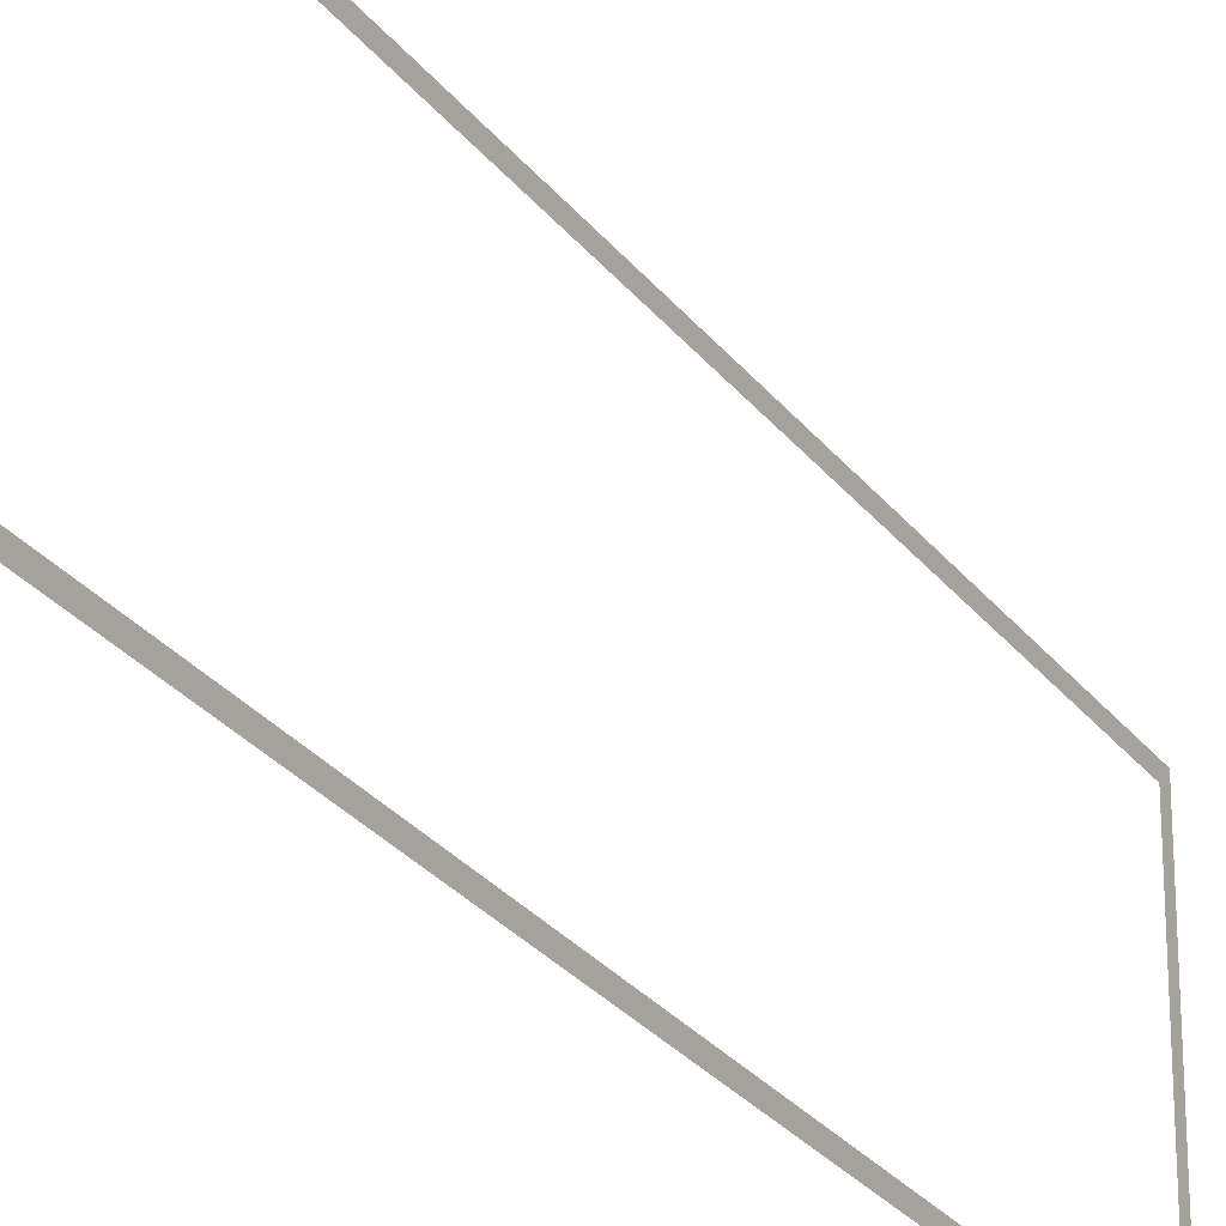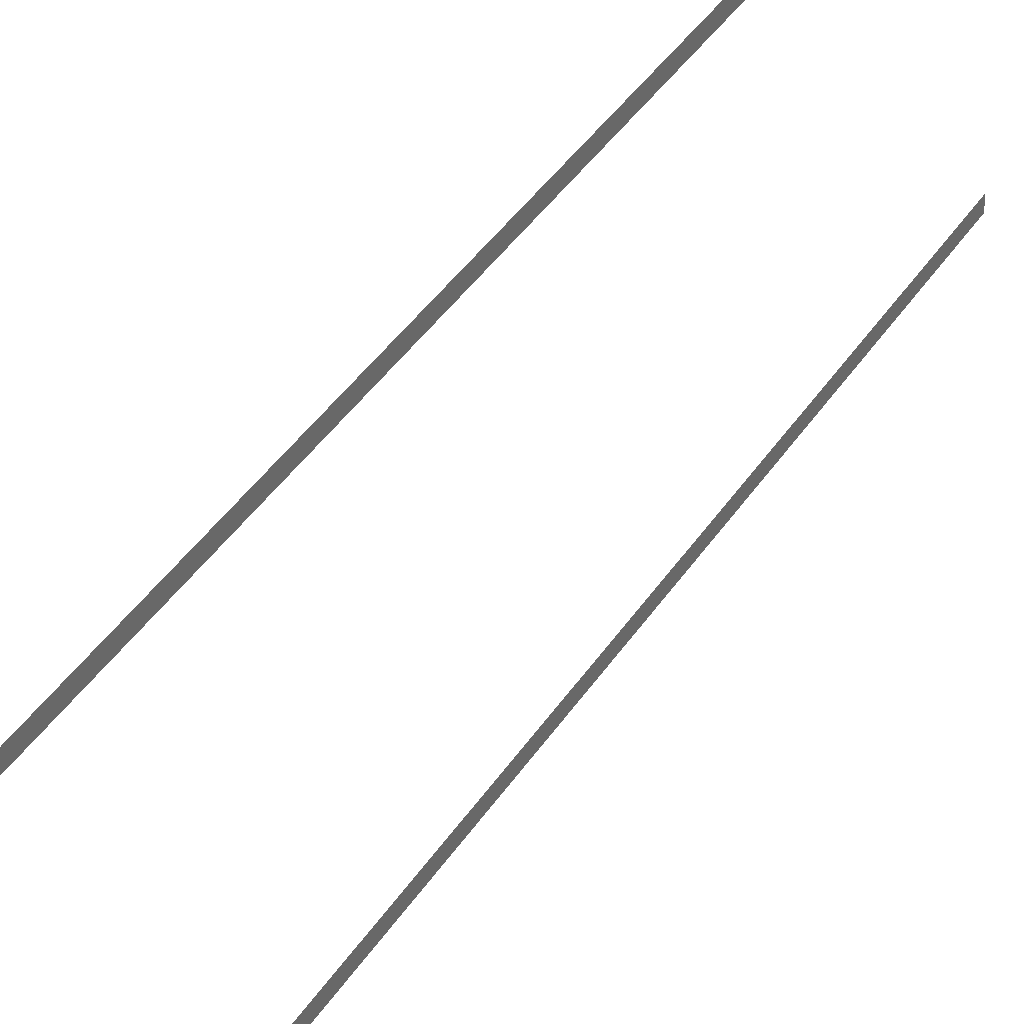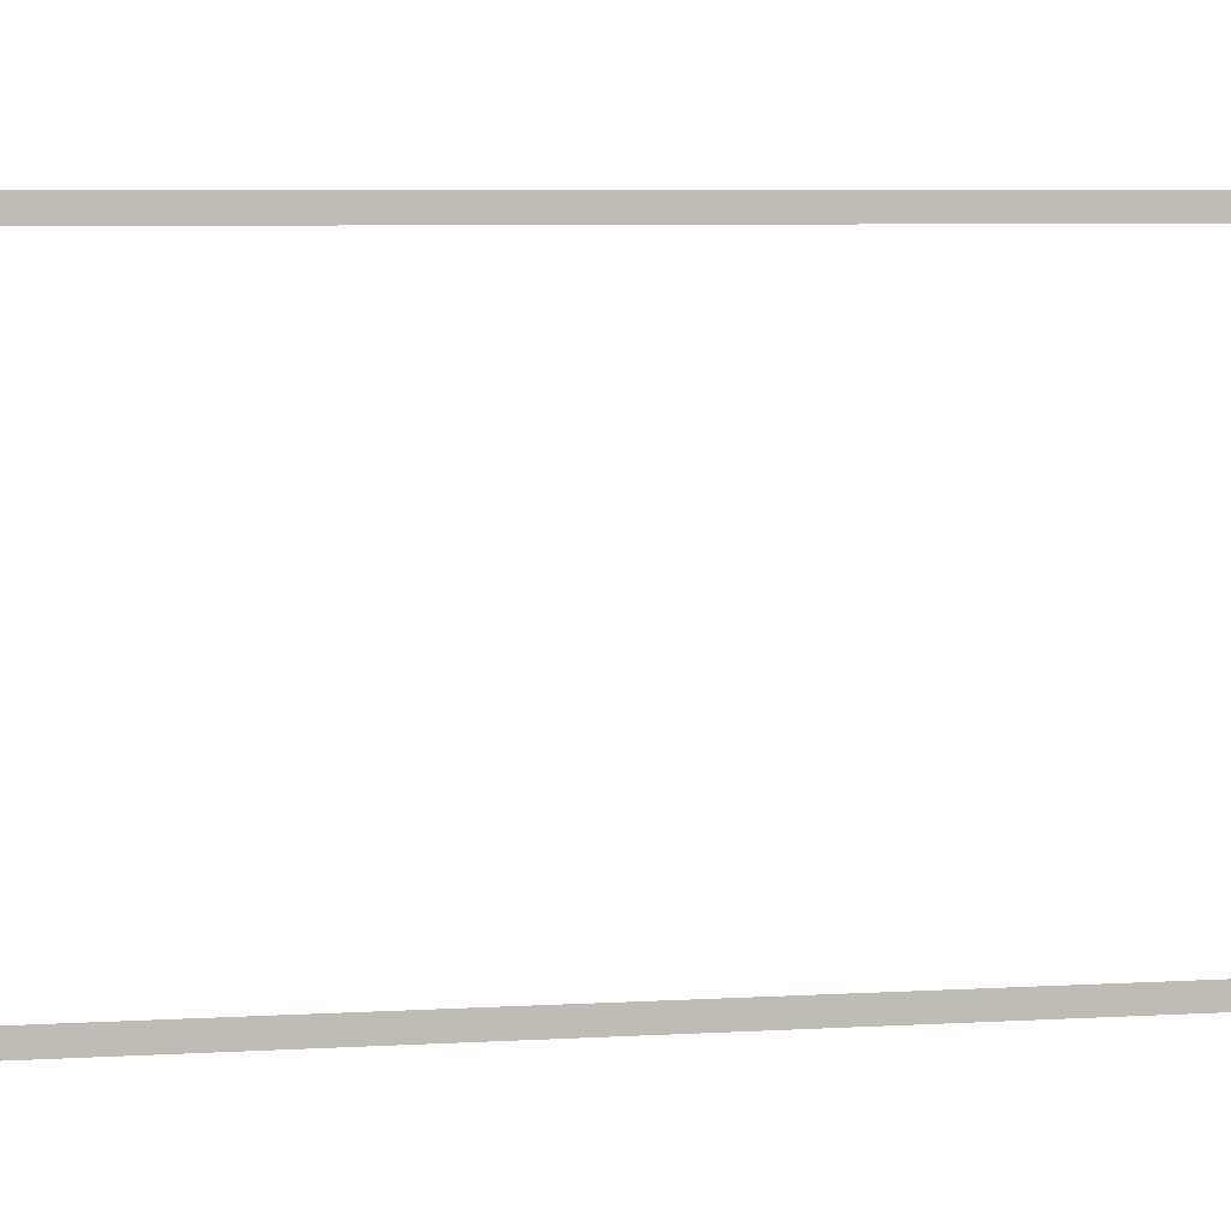
<metadata>
{"format":"obj","ext":"obj","renderer":"f3d","projection":"perspective","resolution":1024,"background":"white","views":[{"elev":-26.4,"azim":28.1,"up":"+Z"},{"elev":37.2,"azim":-151.7,"up":"+Z"},{"elev":4.3,"azim":-105.1,"up":"+Z"}]}
</metadata>
<code>
v 0.075 -1.95 0.1195
v 0.075 -1.95 -0.5026
v 0.075 -1.95 0.09407
v 0.075 -1.95 -0.4772
v 0.075 0.1758 0.1195
v 0.075 0.1758 -0.5026
v 0.075 0.1599 -0.4772
v 0.075 0.1399 0.09407
v 0.075 0.1599 -0.4578
v 0.075 0.1858 0.1195
v 0.075 0.1858 -0.5026
v 0.075 0.1858 0.1095
v 0.075 0.1858 -0.4926
v 0.075 0.1599 0.09407
v 0.075 0.1499 -0.4772
v 0.075 0.1499 0.09407
v 0.075 0.1599 0.08438
v 0.075 0.1599 -0.4675
v 0.075 0.1399 -0.4772
v 0.075 0.1599 0.07469
f 2 4 19
f 3 1 5
f 8 3 5
f 16 8 5
f 14 16 5
f 17 14 5
f 20 17 5
f 9 20 5
f 18 9 5
f 7 18 5
f 5 10 12
f 7 5 12
f 7 12 13
f 7 13 11
f 15 7 11
f 19 15 11
f 19 11 6
f 2 19 6

</code>
